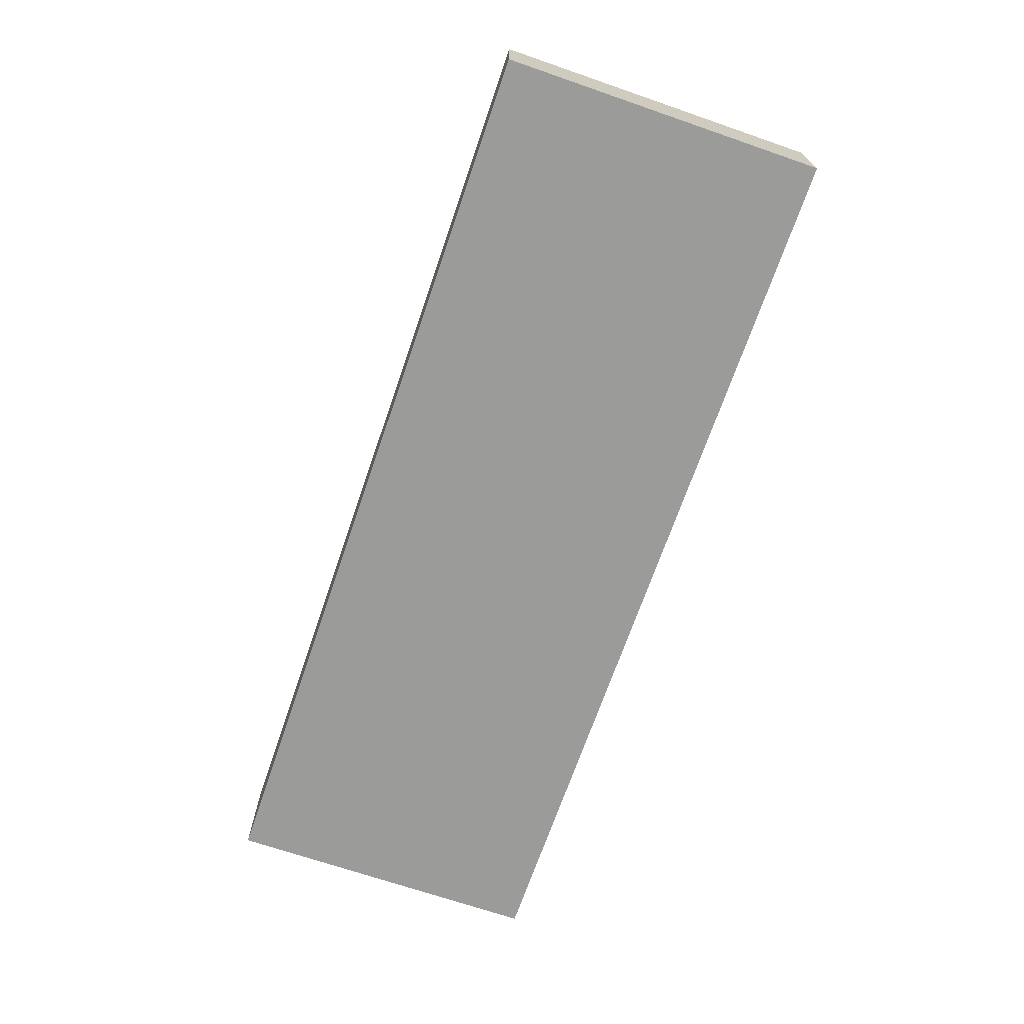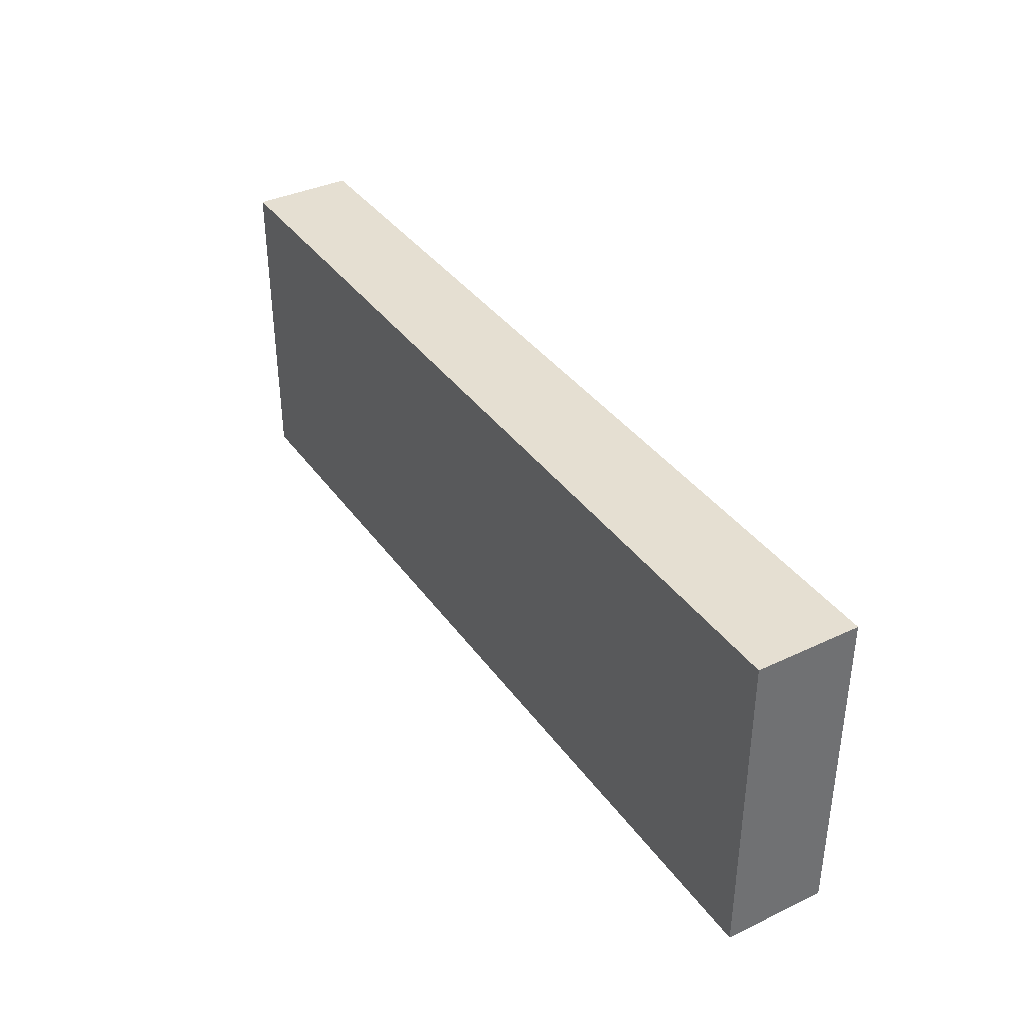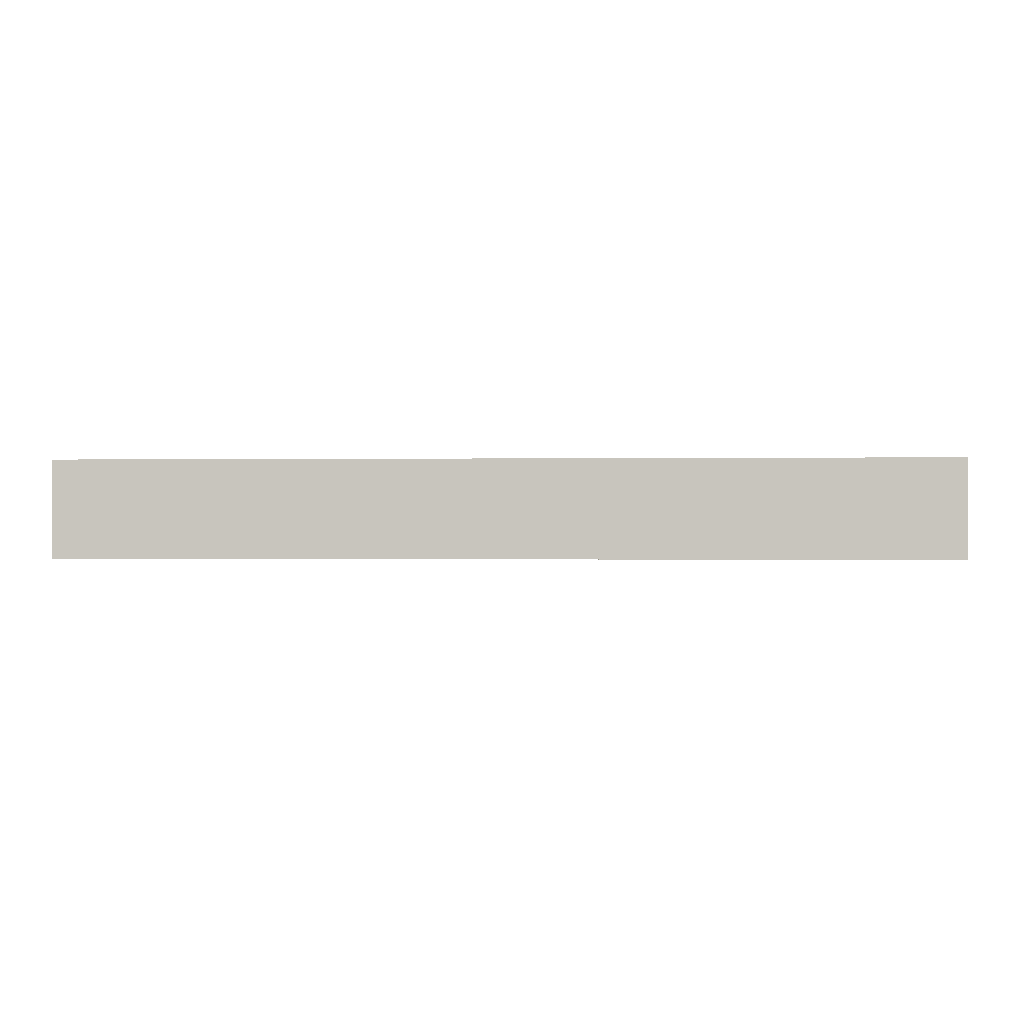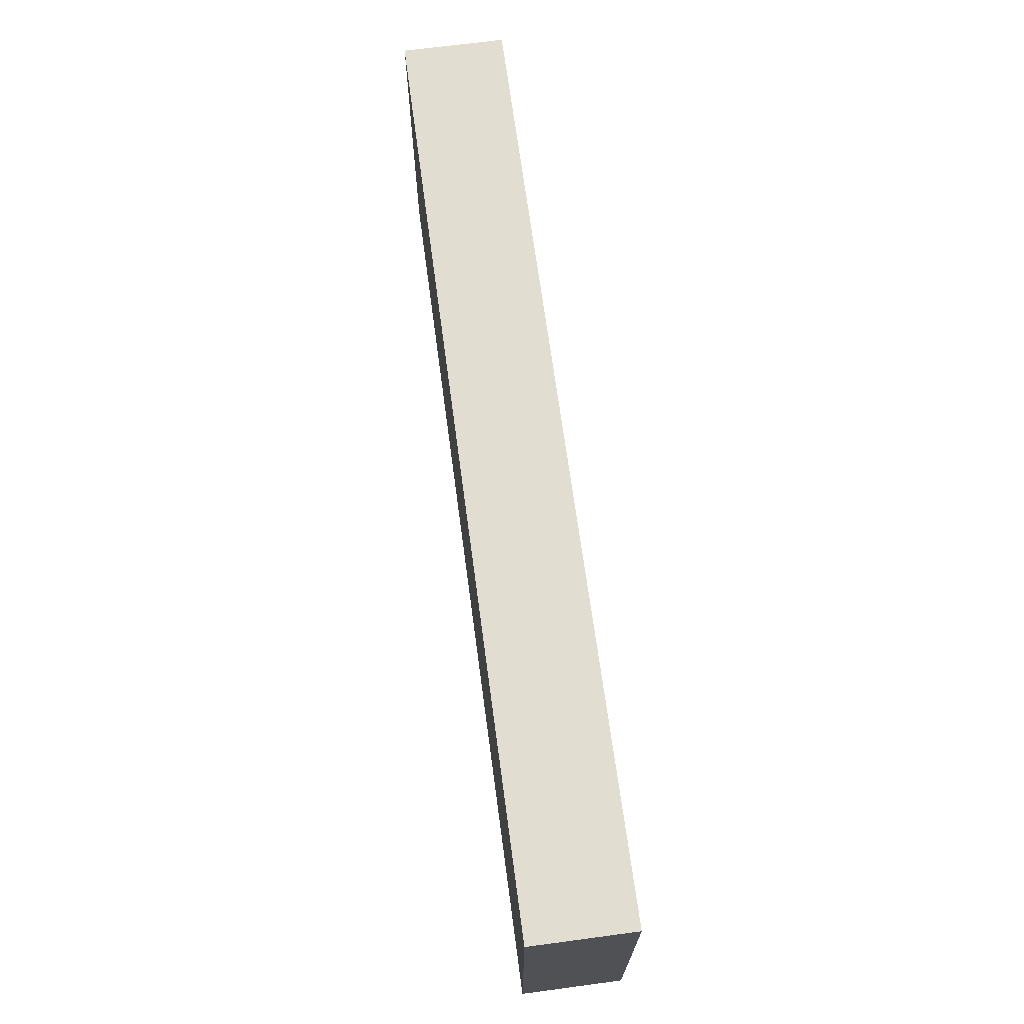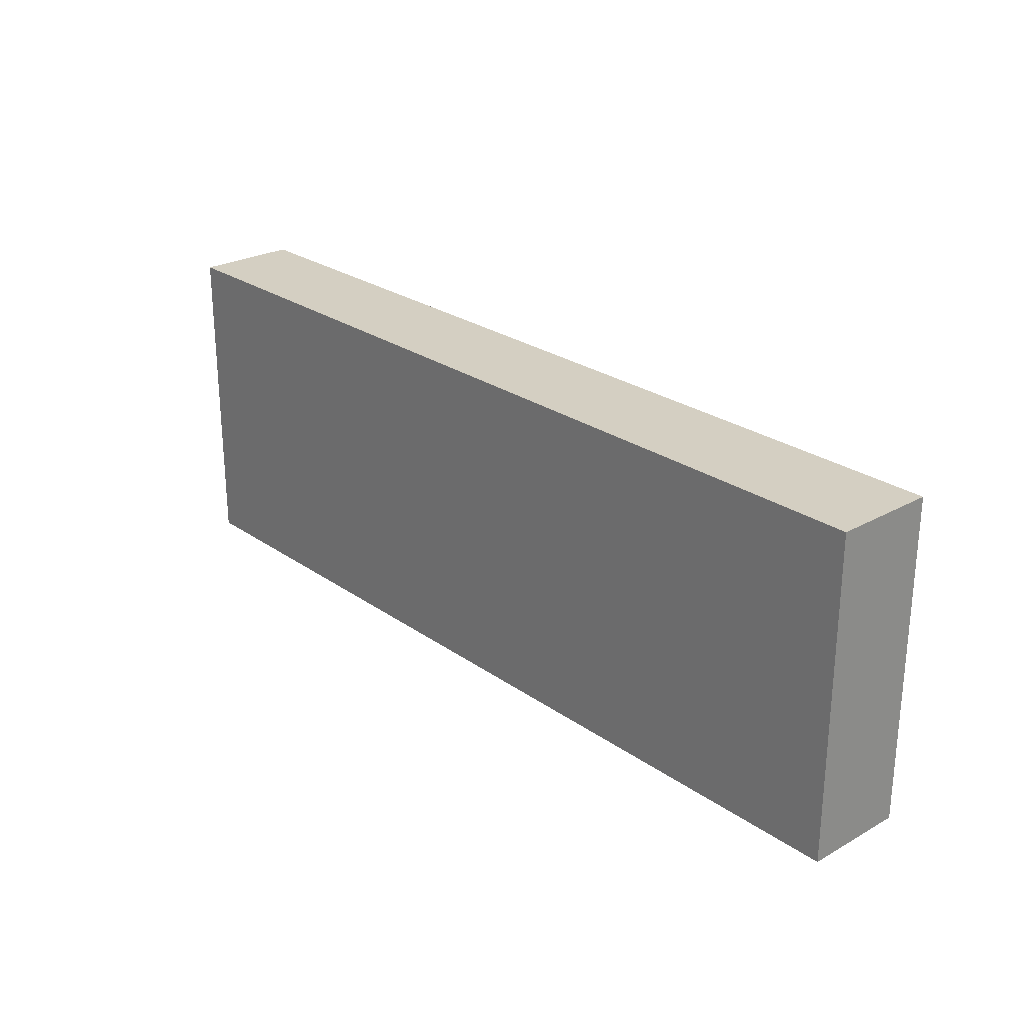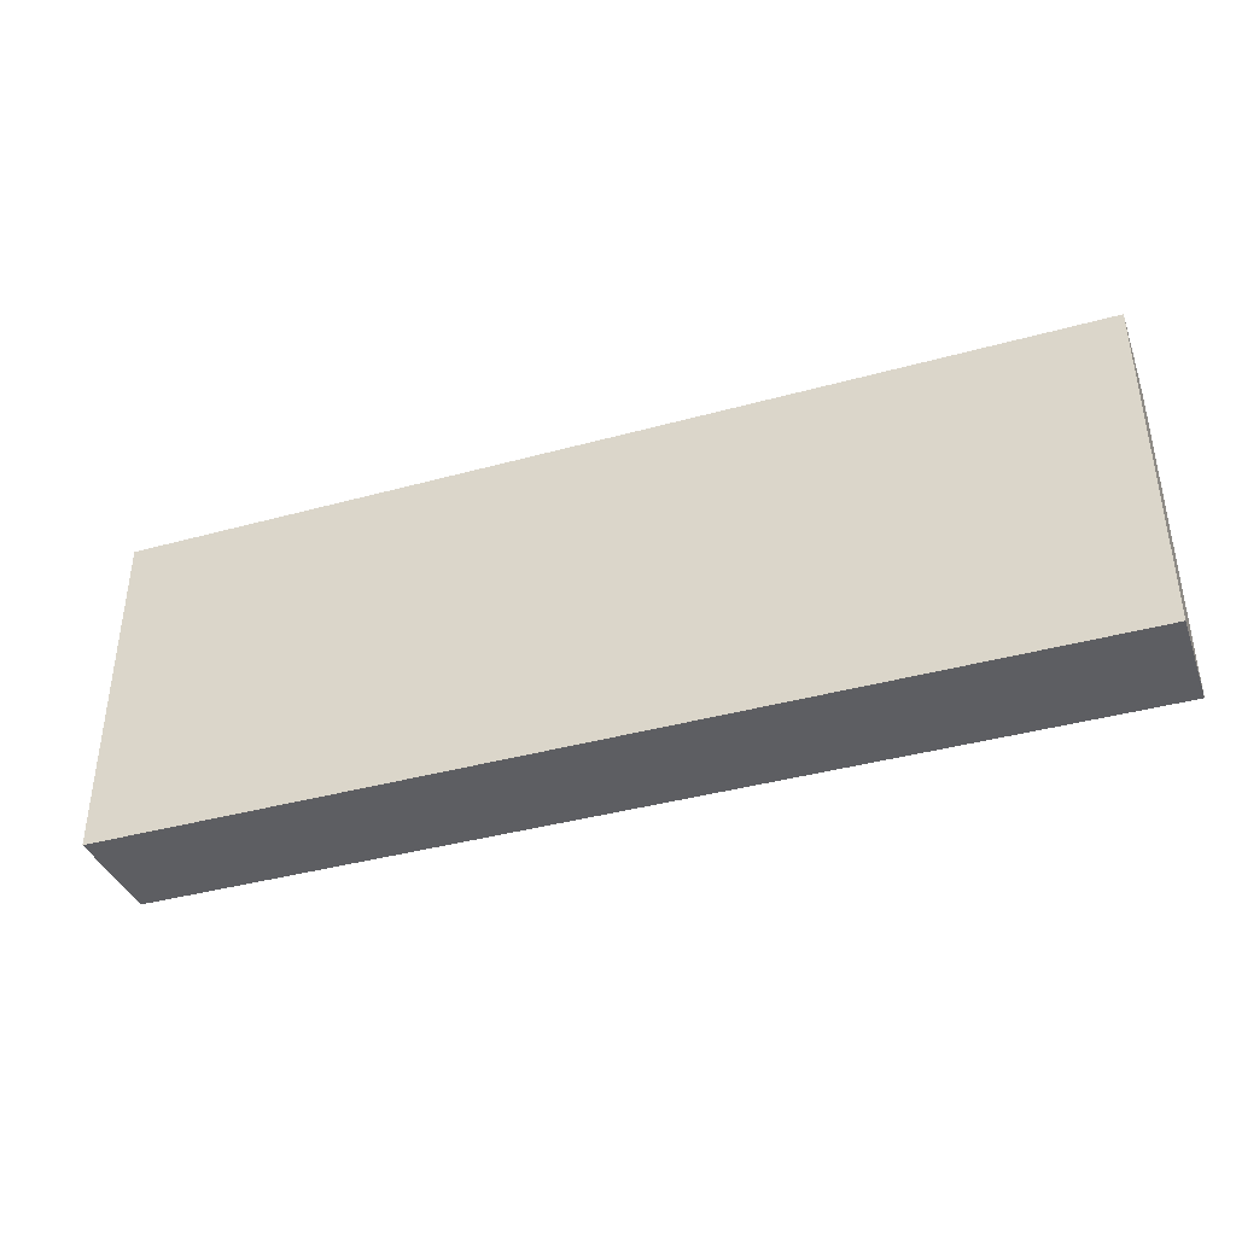
<metadata>
{"format":"obj","ext":"obj","renderer":"f3d","projection":"perspective","resolution":1024,"background":"white","views":[{"elev":-69.6,"azim":71.0,"up":"+Z"},{"elev":37.3,"azim":-121.3,"up":"+Y"},{"elev":-1.1,"azim":-177.1,"up":"+Z"},{"elev":68.5,"azim":82.4,"up":"+Y"},{"elev":25.5,"azim":-131.8,"up":"+Y"},{"elev":-38.5,"azim":19.3,"up":"+Y"}]}
</metadata>
<code>
v -9.079 -3.189 0
v -9.079 -3.189 2
v -9.079 3.189 0
v -9.079 3.189 2
v 9.079 -3.189 0
v 9.079 -3.189 2
v 9.079 3.189 0
v 9.079 3.189 2
f 2 4 1
f 5 2 1
f 1 4 3
f 3 5 1
f 2 8 4
f 6 2 5
f 6 8 2
f 4 8 3
f 7 5 3
f 3 8 7
f 7 6 5
f 8 6 7

</code>
